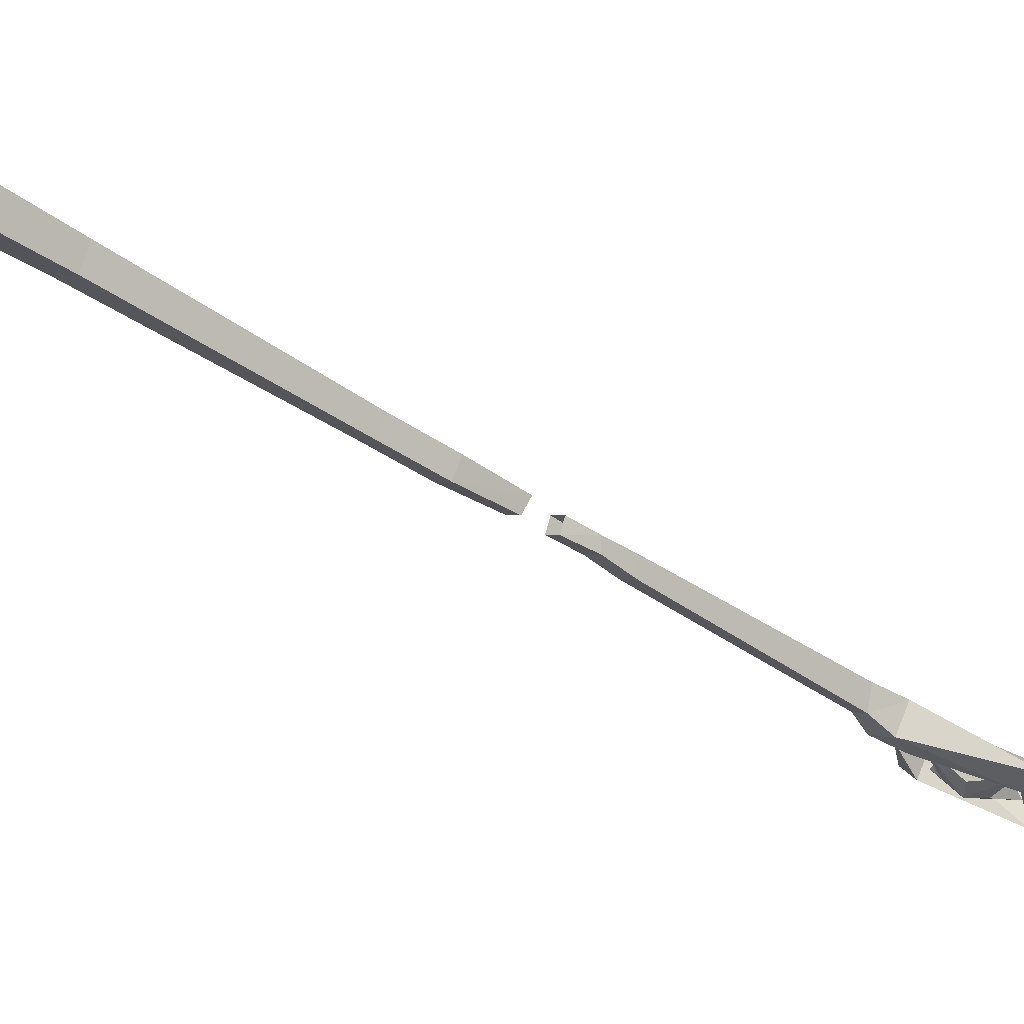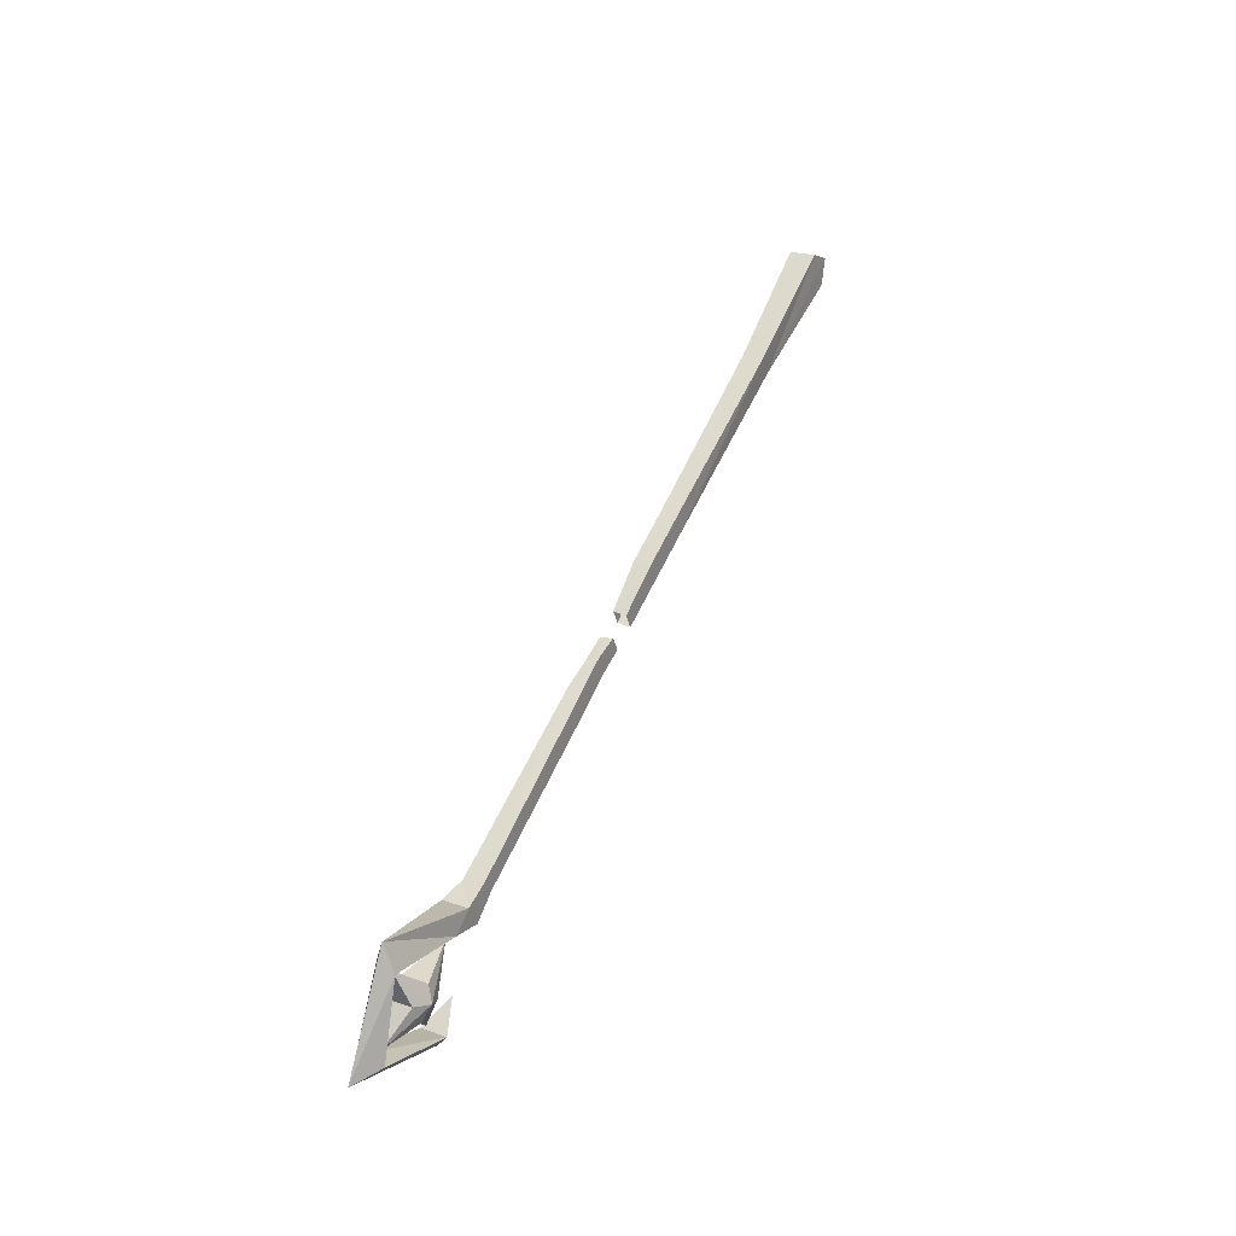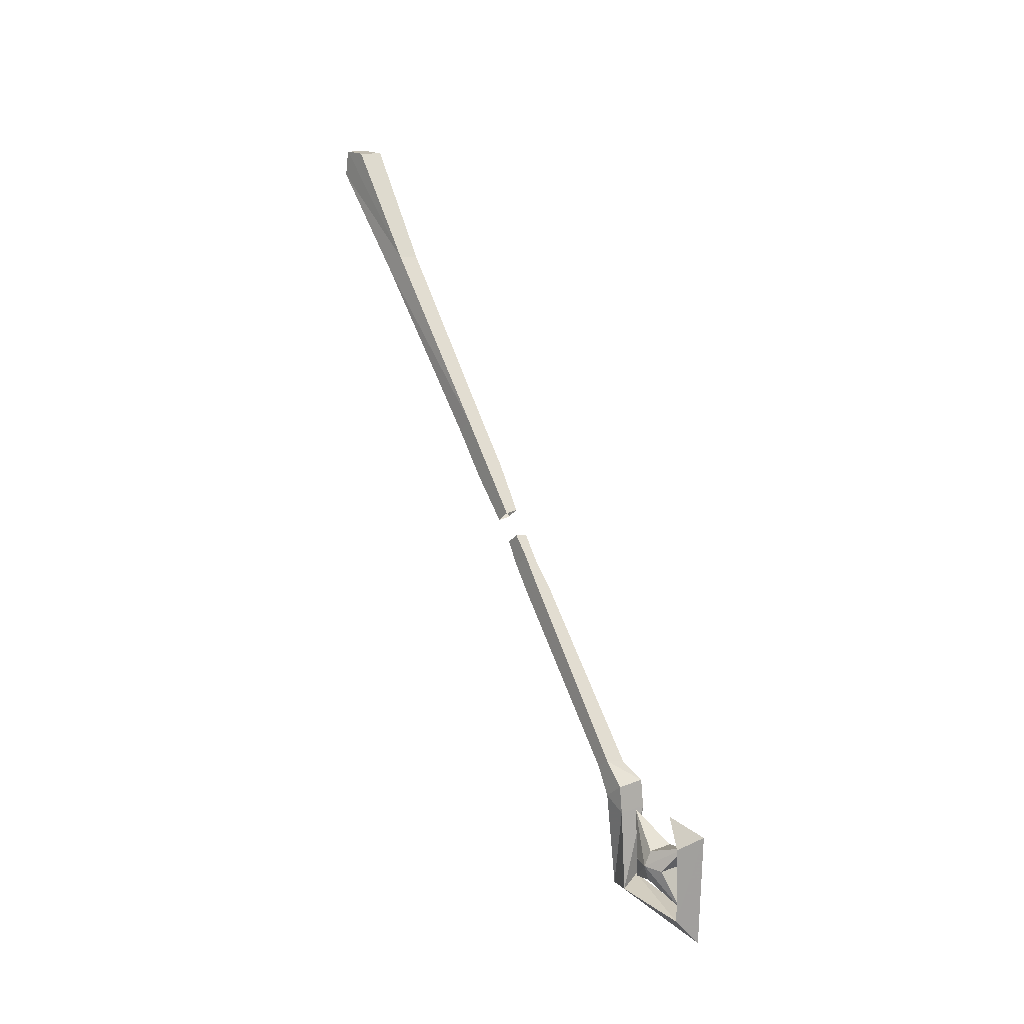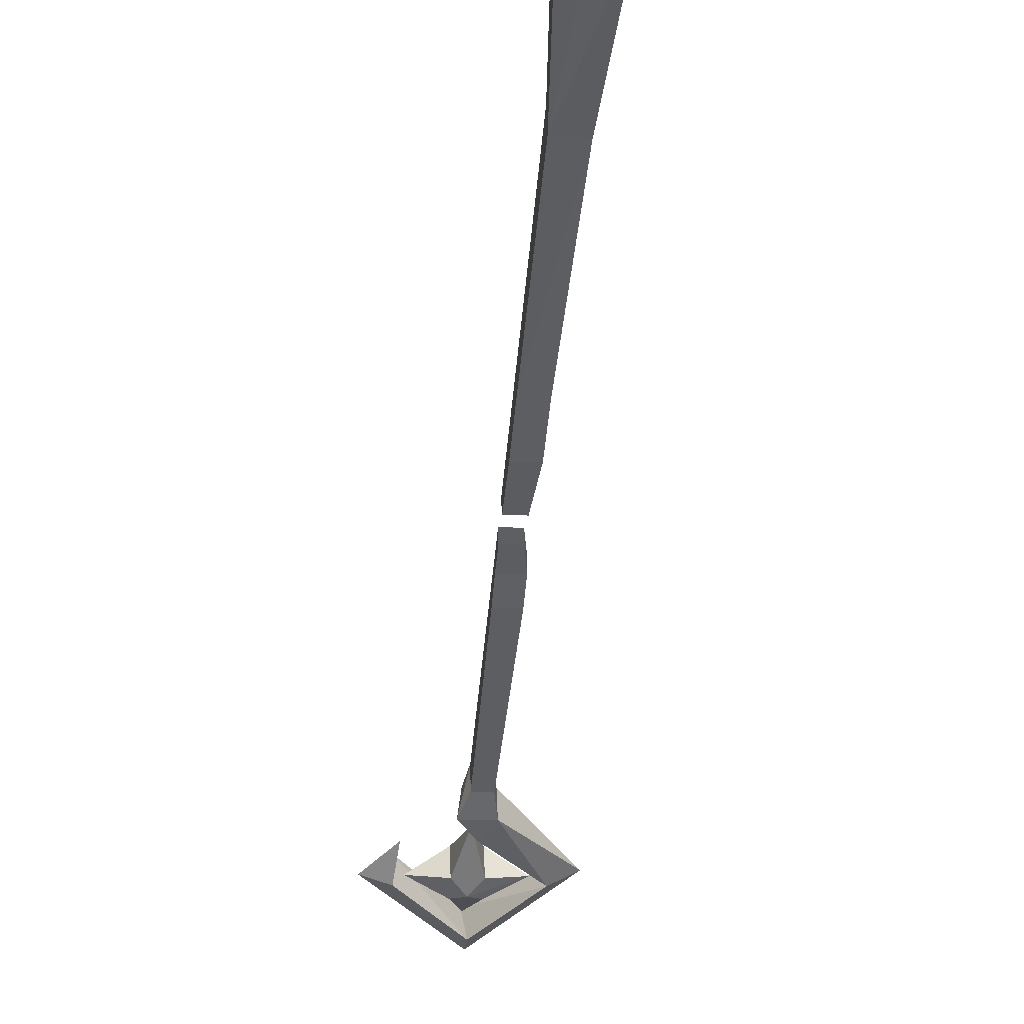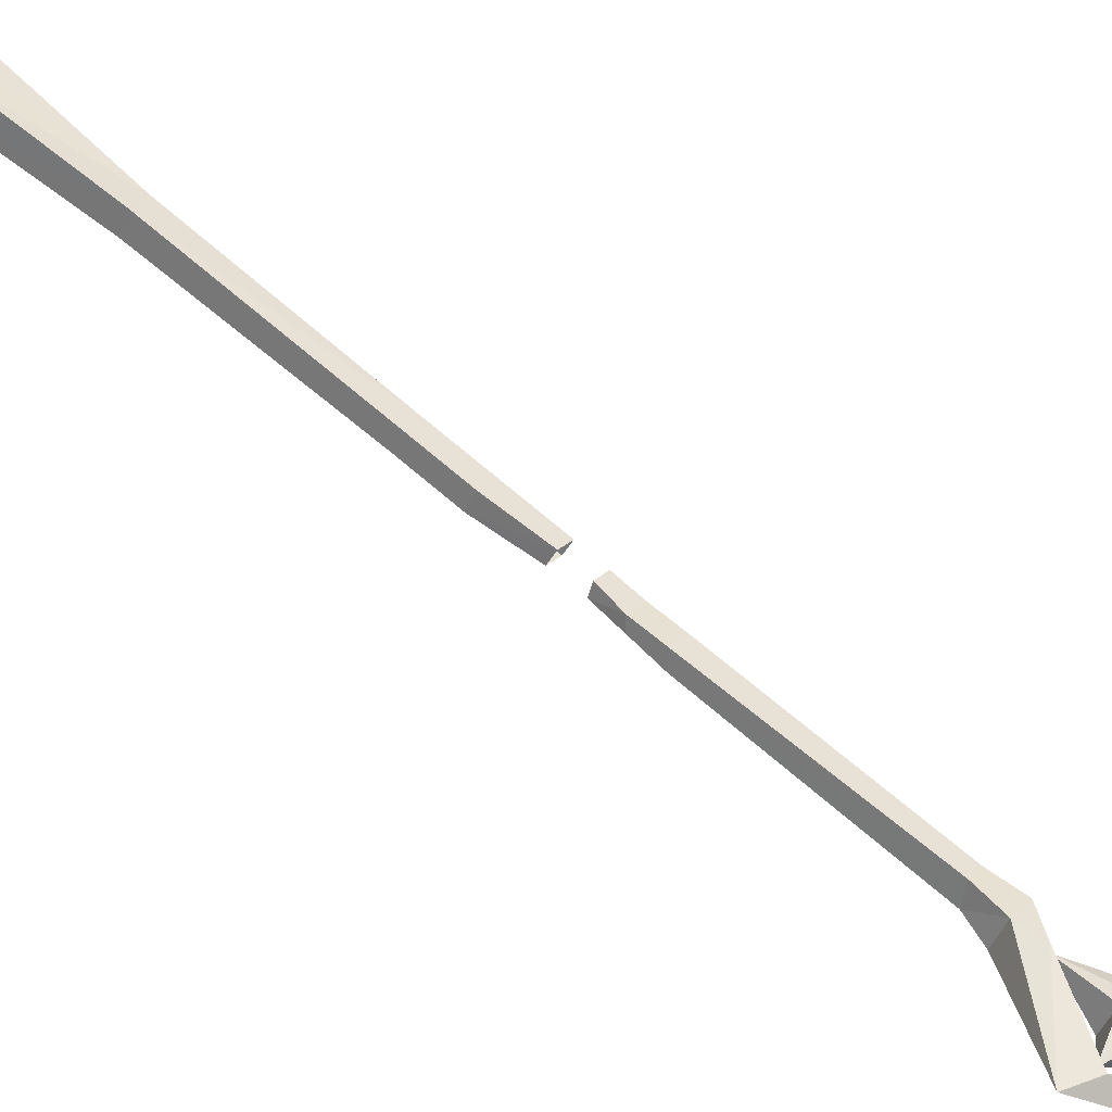
<metadata>
{"format":"obj","ext":"obj","renderer":"f3d","projection":"perspective","resolution":1024,"background":"white","views":[{"elev":-0.1,"azim":56.9,"up":"+Y"},{"elev":-41.0,"azim":104.1,"up":"+Z"},{"elev":-32.1,"azim":-120.1,"up":"+Z"},{"elev":-13.6,"azim":-4.7,"up":"+Y"},{"elev":26.1,"azim":124.8,"up":"+Y"}]}
</metadata>
<code>
v -0.25 -0.7812 -0.07031
v -0.25 -0.8359 -0.125
v -0.25 -0.8047 -0.07031
v -0.25 -0.7578 -0.02344
v -0.2188 -0.7578 -0.02344
v -0.2109 -0.7812 -0.07031
v -0.25 -0.8047 -0.125
v -0.25 -1.008 -0.4844
v -0.2109 -0.8359 -0.125
v -0.2109 -0.8047 -0.07031
v -0.25 -0.7812 -0.01562
v -0.2109 -0.8047 -0.125
v -0.2188 -0.7812 -0.01562
v -0.2656 -1.039 -0.5234
v -0.2109 -1.039 -0.5234
v -0.2188 -1.008 -0.4844
v -0.25 -0.9688 -0.4922
v -0.2578 -0.9922 -0.5469
v -0.2266 -1.016 -0.5859
v -0.2344 -1.062 -0.5625
v -0.1328 -1.109 -0.6641
v -0.08594 -1.086 -0.6719
v -0.2109 -0.9922 -0.5469
v -0.2188 -0.9688 -0.4922
v -0.25 -0.7188 0.1406
v -0.25 -0.7578 0.03906
v -0.2188 -0.7578 0.03906
v -0.2109 -0.7188 0.1406
v -0.25 -0.6719 0.2422
v -0.25 -0.6406 0.2266
v -0.25 -0.6875 0.125
v -0.25 -0.7344 0.02344
v -0.2109 -0.6875 0.125
v -0.2188 -0.7344 0.02344
v -0.25 -0.5 0.625
v -0.2031 -0.5 0.6172
v -0.1875 -0.3906 0.875
v -0.2266 -0.375 0.9062
v -0.2656 -0.3906 0.875
v -0.2656 -0.3438 0.8516
v -0.25 -0.4609 0.6094
v -0.2031 -0.4609 0.6016
v -0.2109 -0.6406 0.2266
v -0.2109 -0.6719 0.2422
v -0.1875 -0.3438 0.8516
v -0.2266 -0.3281 0.8828
v -0.1328 -1.078 -0.7031
v -0.2422 -1.125 -0.7969
v -0.2344 -1.172 -0.7734
v -0.2344 -1.18 -0.8281
v -0.3906 -1.094 -0.6797
v -0.3438 -1.062 -0.6953
v -0.3438 -1.109 -0.6719
v -0.3359 -1.055 -0.625
v -0.3281 -1.094 -0.6797
v -0.2422 -1.125 -0.6641
v -0.2656 -1.102 -0.6484
v -0.2656 -1.055 -0.6719
v -0.2422 -1.055 -0.6953
v -0.2656 -1.078 -0.7109
v -0.2656 -1.125 -0.6875
v -0.2422 -1.133 -0.7656
v -0.2188 -1.125 -0.6875
v -0.1562 -1.094 -0.6797
v -0.2188 -1.102 -0.6484
v -0.2422 -1.039 -0.5781
v -0.2188 -1.055 -0.6719
v -0.2188 -1.078 -0.7109
f 1 2 3
f 1 3 4
f 1 4 5
f 1 5 6
f 1 6 7
f 1 7 2
f 2 9 3
f 3 9 10
f 3 10 11
f 3 11 4
f 10 12 6
f 10 6 13
f 10 13 11
f 5 13 6
f 25 26 27
f 25 27 28
f 25 28 29
f 25 29 30
f 25 30 31
f 25 31 26
f 26 31 32
f 32 31 33
f 32 33 34
f 34 33 28
f 34 28 27
f 30 43 31
f 31 43 33
f 33 43 44
f 33 44 28
f 28 44 29
f 9 12 10
f 7 6 12
f 2 7 8
f 2 8 9
f 16 24 9
f 16 9 8
f 35 29 36
f 35 41 29
f 29 41 30
f 30 41 42
f 30 42 43
f 29 44 36
f 36 44 43
f 36 43 42
f 8 7 17
f 17 7 12
f 17 12 24
f 12 9 24
f 14 15 16
f 14 16 8
f 14 8 17
f 14 17 18
f 14 18 19
f 14 19 20
f 14 20 15
f 15 20 21
f 15 21 22
f 15 22 23
f 15 23 16
f 16 23 24
f 17 24 18
f 18 24 23
f 18 23 19
f 19 23 22
f 19 22 47
f 19 47 20
f 20 47 21
f 21 47 48
f 21 48 49
f 21 49 22
f 22 49 50
f 22 50 47
f 47 50 48
f 48 50 51
f 48 51 52
f 48 52 49
f 49 52 53
f 49 53 50
f 50 53 51
f 51 53 54
f 51 54 52
f 52 54 53
f 35 36 37
f 35 37 38
f 35 38 39
f 35 39 40
f 35 40 41
f 36 42 37
f 37 42 45
f 37 45 38
f 38 45 46
f 38 46 39
f 39 46 40
f 40 46 41
f 41 46 45
f 41 45 42
f 55 56 57
f 55 57 58
f 55 58 59
f 56 61 62
f 56 64 65
f 56 66 57
f 57 66 58
f 58 66 59
f 59 67 64
f 59 62 60
f 60 62 61
f 67 65 64
f 55 59 60
f 55 60 61
f 55 61 56
f 56 63 64
f 59 64 68
f 64 63 68
f 56 62 63
f 59 68 62
f 68 63 62
f 56 65 66
f 59 66 67
f 66 65 67

</code>
